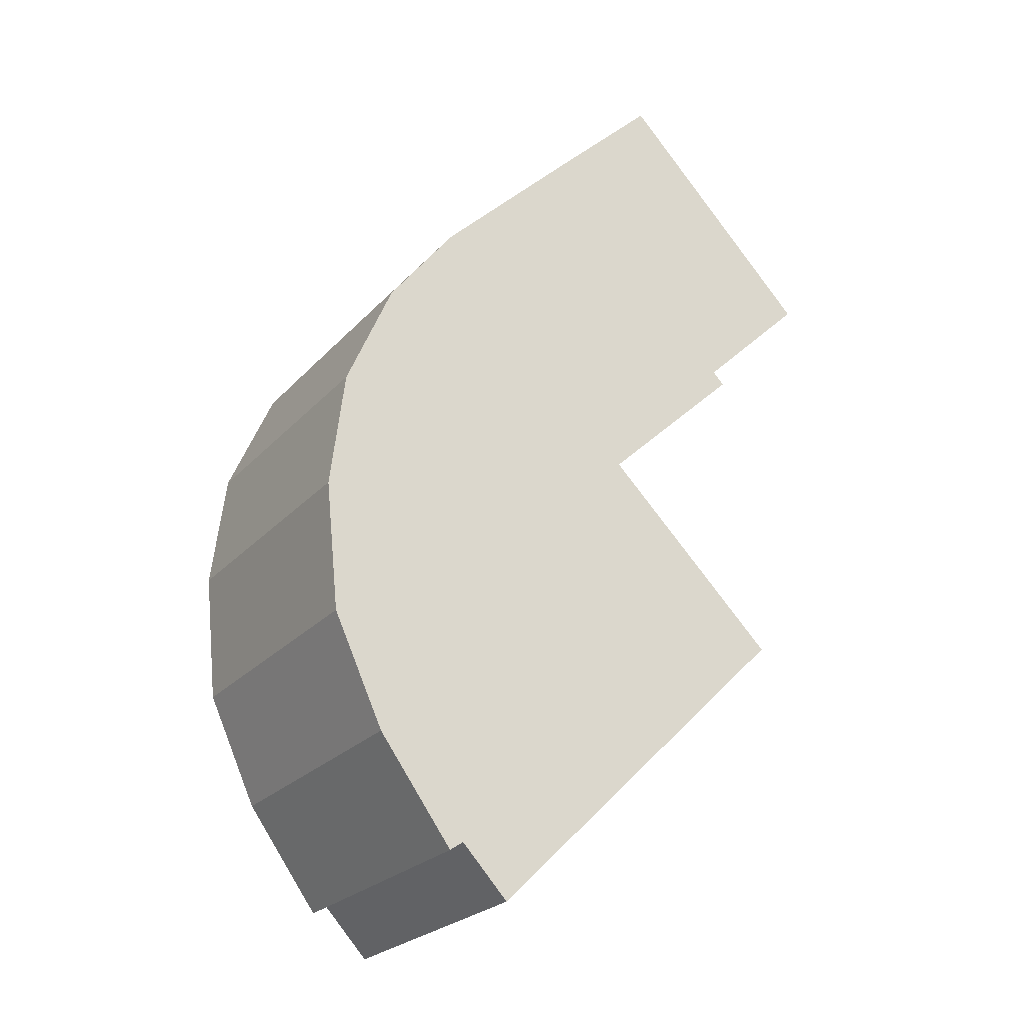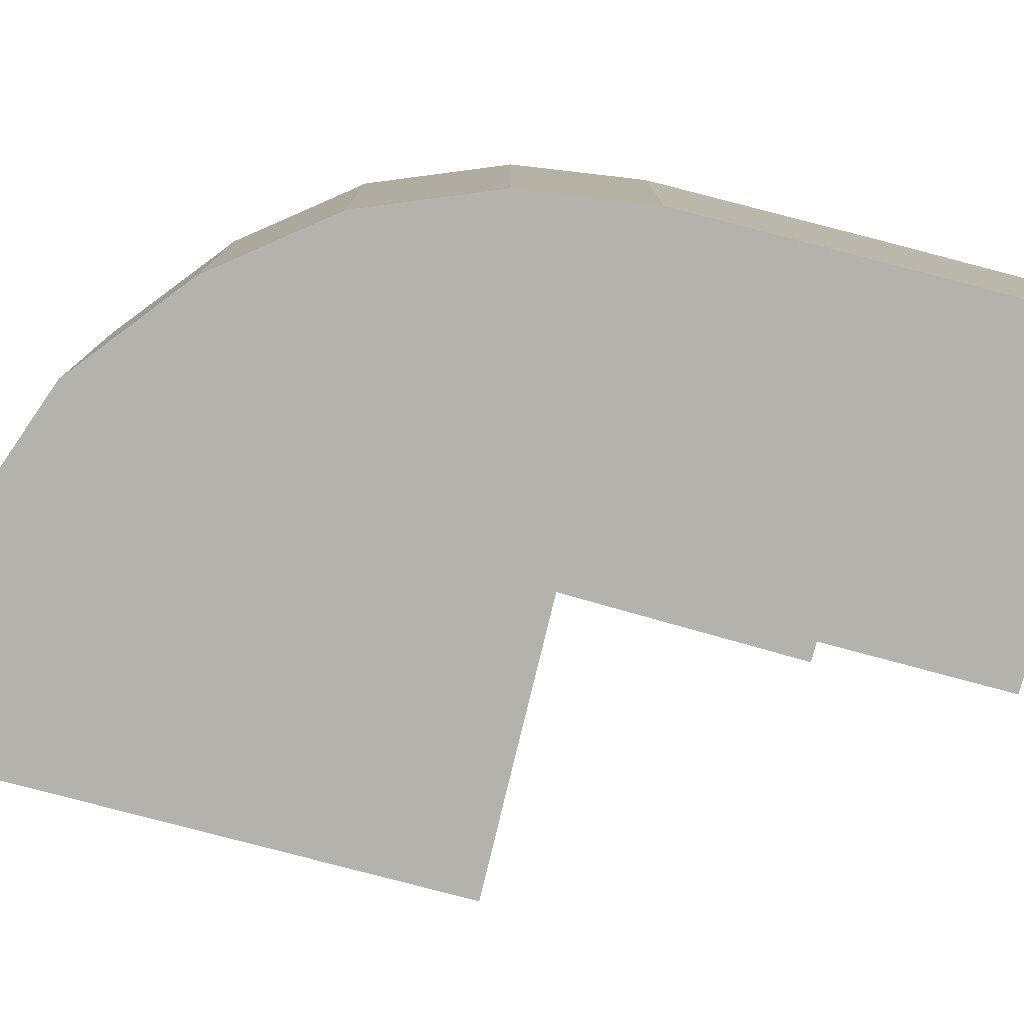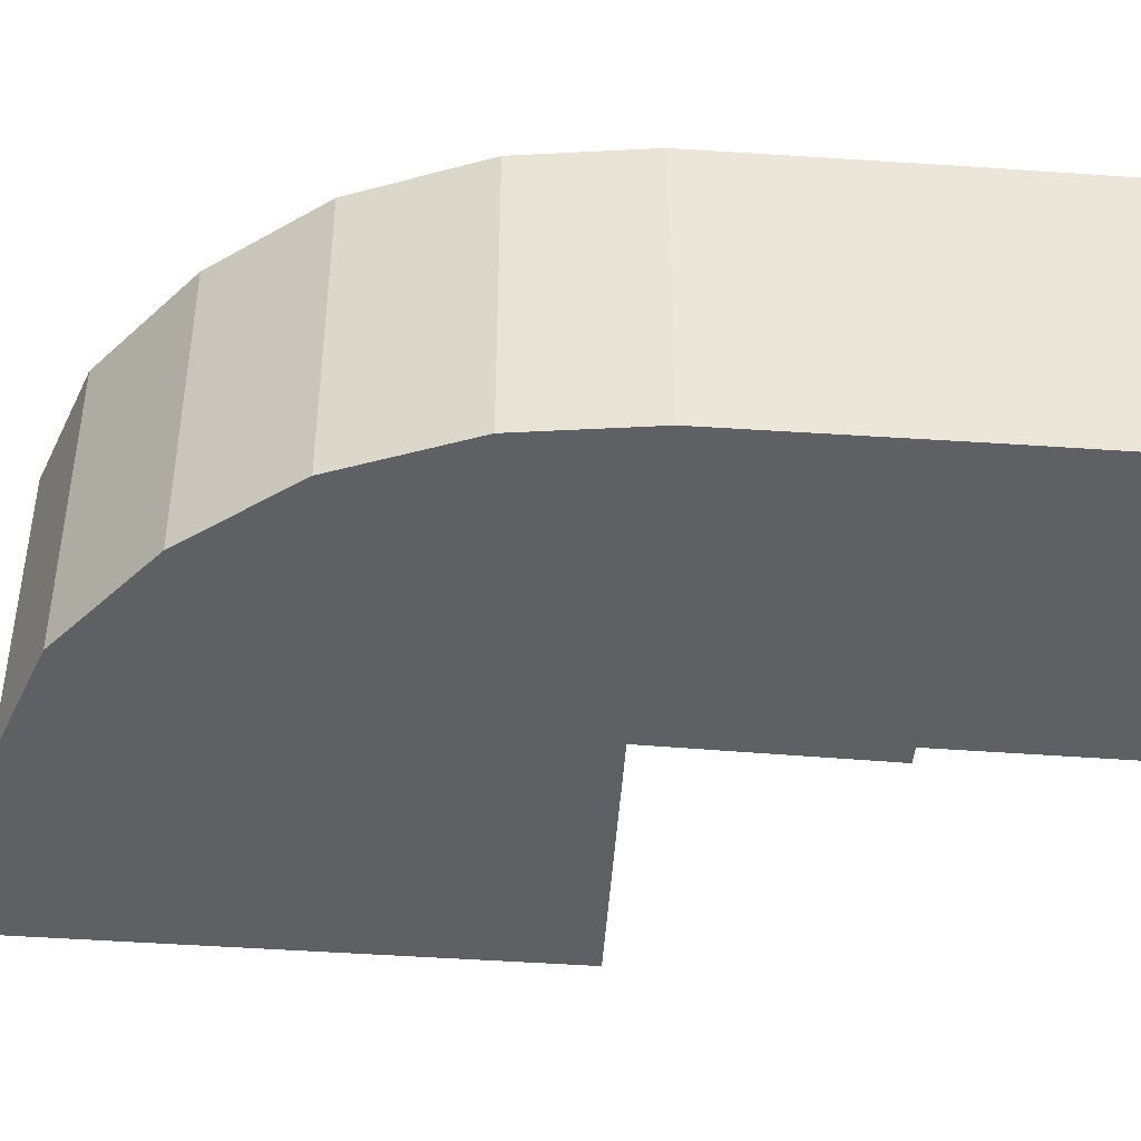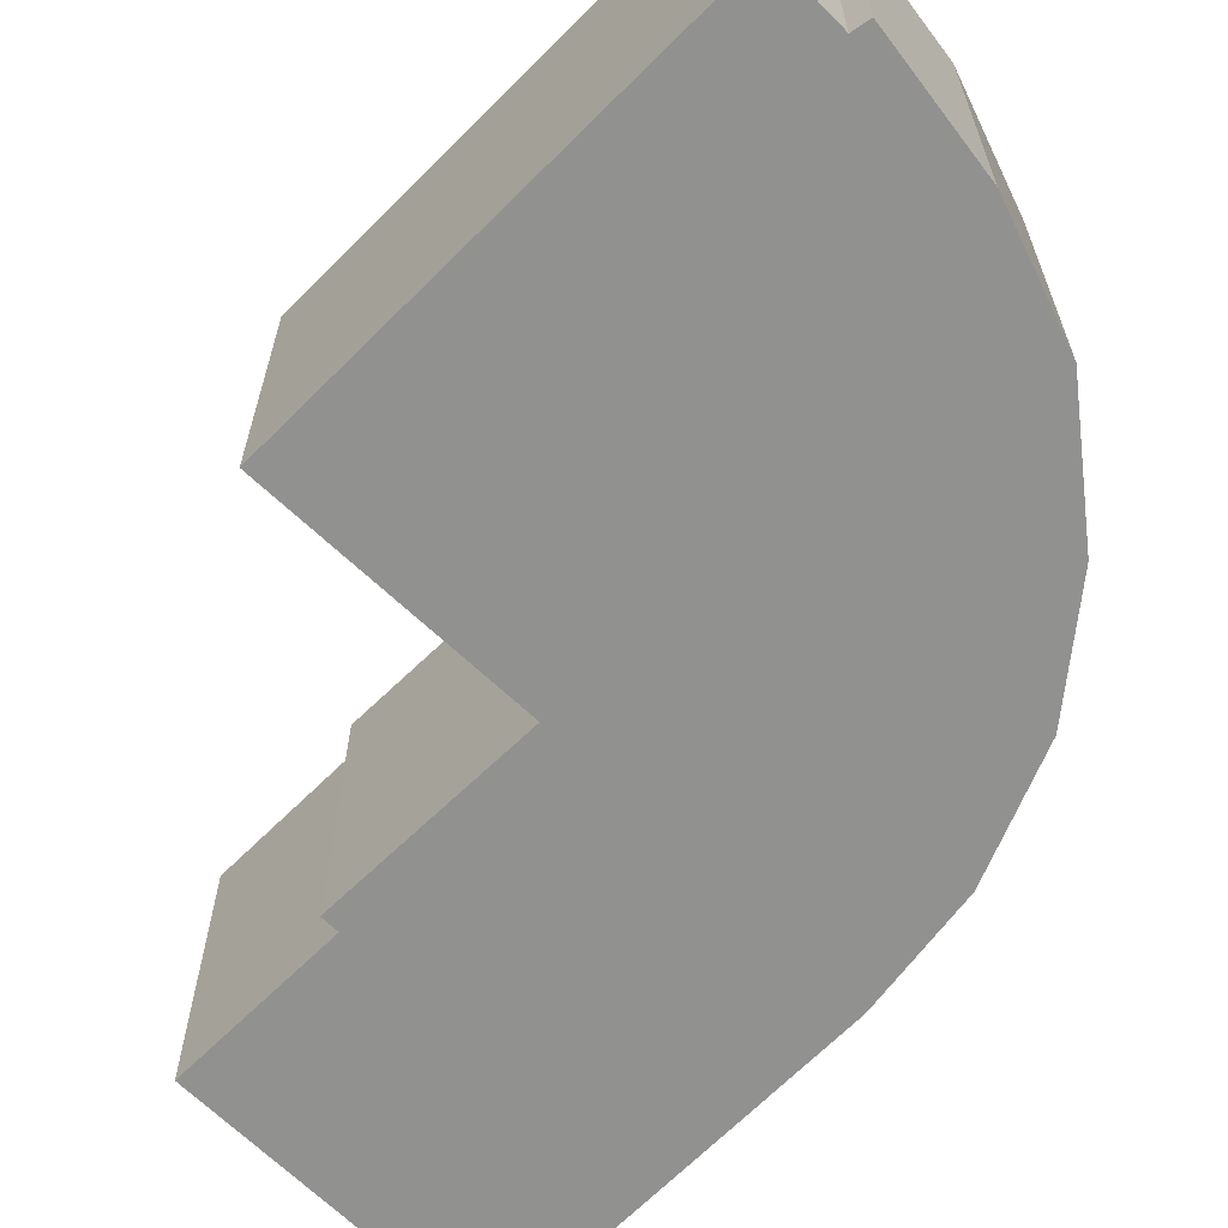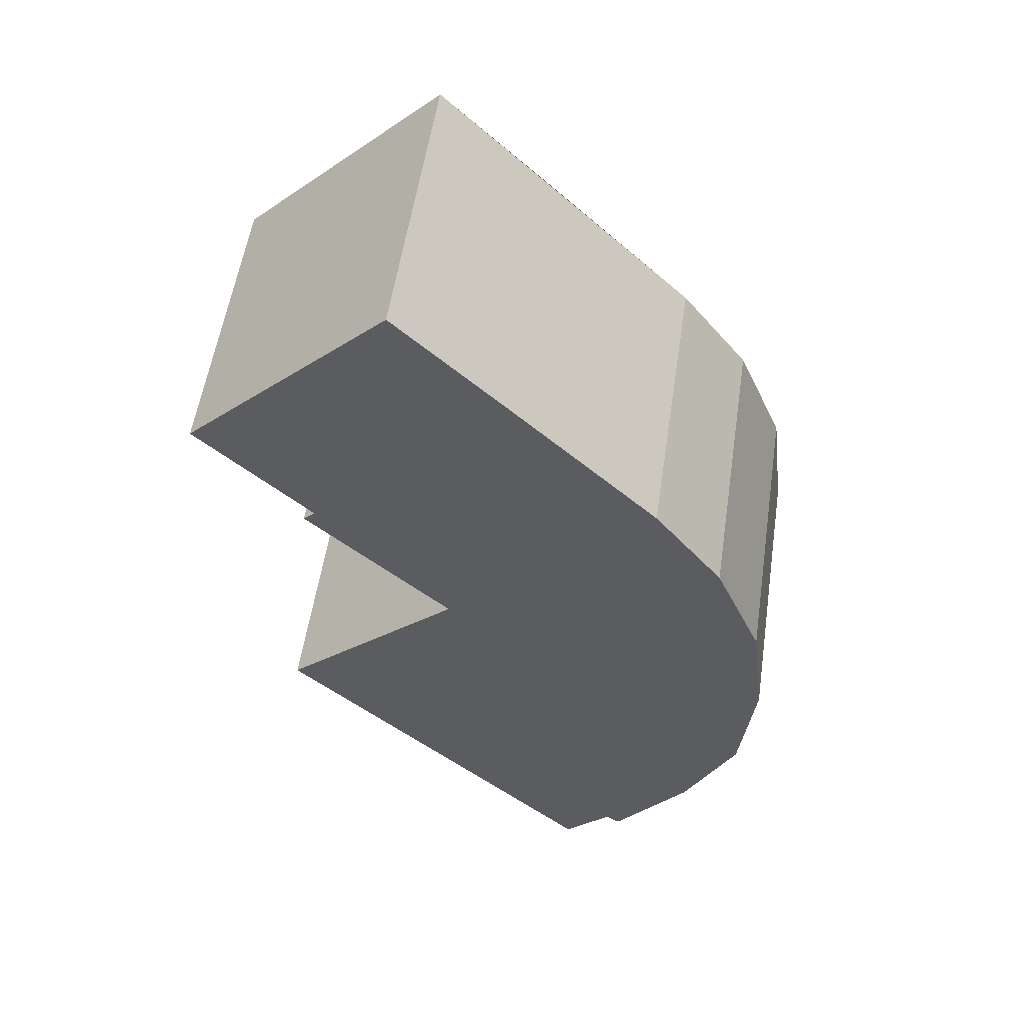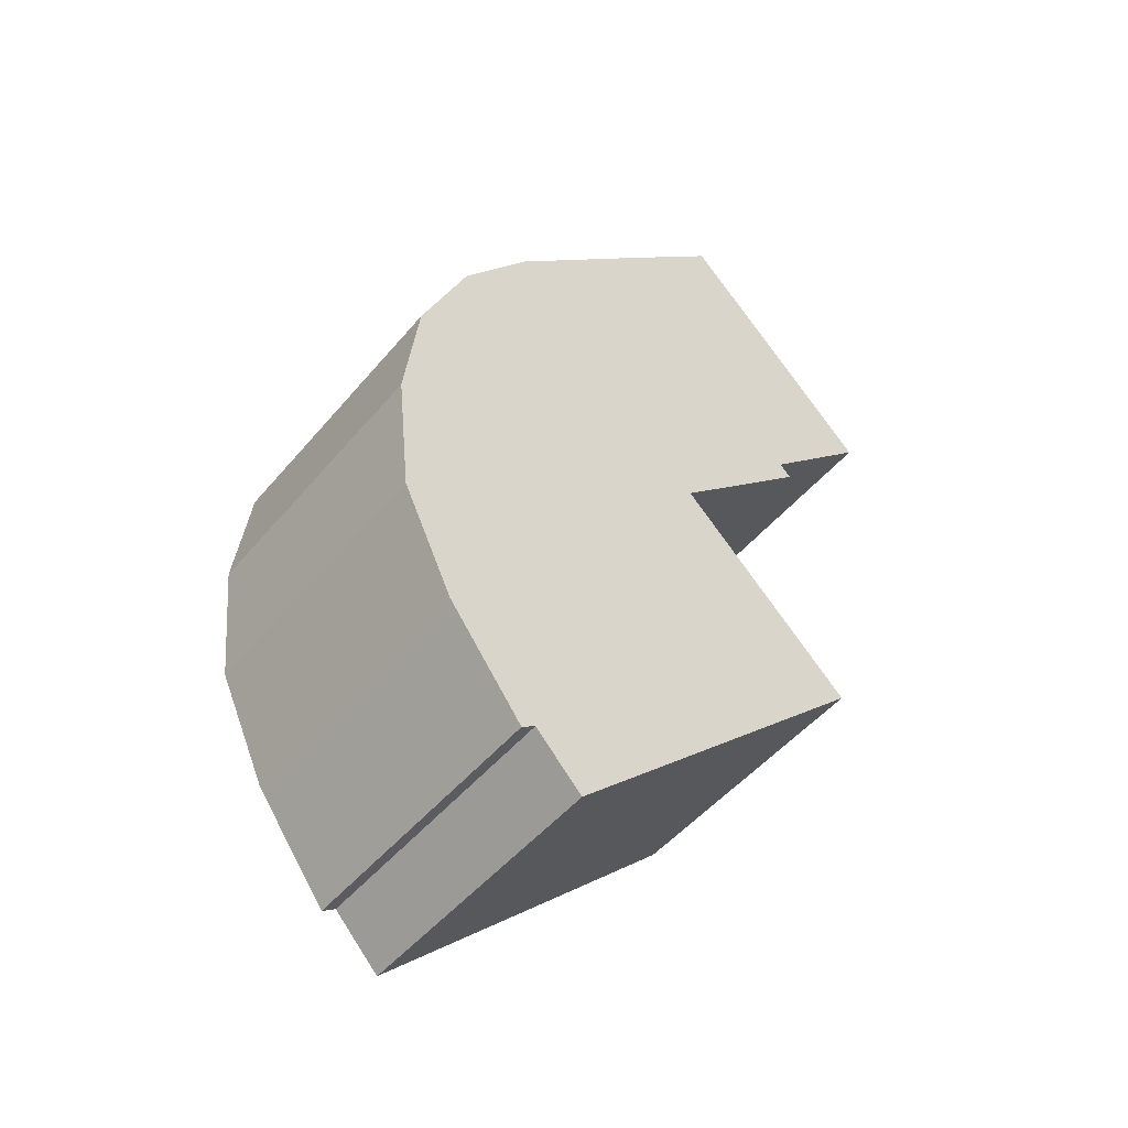
<metadata>
{"format":"obj","ext":"obj","renderer":"f3d","projection":"perspective","resolution":1024,"background":"white","views":[{"elev":-25.0,"azim":-31.5,"up":"+Z"},{"elev":-79.4,"azim":-59.4,"up":"+Y"},{"elev":-44.9,"azim":-49.4,"up":"+Y"},{"elev":-65.9,"azim":-179.4,"up":"+Y"},{"elev":55.3,"azim":-171.5,"up":"+Z"},{"elev":-49.3,"azim":-38.1,"up":"+Z"}]}
</metadata>
<code>
v  10.08 7.421 15.07
v  12.43 7.421 6.75
v  7.444 7.421 12.46
v  15.42 7.421 9.669
v  8.938 7.421 2.81
v  3.444 7.421 8.451
v  8.983 7.421 2.852
v  9.824 7.421 3.655
v  12.61 7.421 6.571
v  12.74 7.421 6.44
v  1.698 7.421 -6.28
v  4.038 7.421 -8.717
v  3.676 7.421 -8.966
v  1.247 7.421 -5.314
v  5.279 7.421 -10.02
v  0.354 7.421 -3.401
v  13.6 7.421 -1.816
v  0 7.421 4.544e-16
v  0.386 7.421 3.136
v  1.643 7.421 6.077
v  8.978 7.421 2.771
v  11.02 7.421 0.793
v  13.65 7.421 -1.761
v  13.65 1.078e-16 -1.761
v  5.279 6.138e-16 -10.02
v  13.6 1.112e-16 -1.816
v  4.038 5.338e-16 -8.717
v  3.676 5.49e-16 -8.966
v  15.42 -5.921e-16 9.669
v  12.43 -4.133e-16 6.75
v  12.74 -3.943e-16 6.44
v  8.983 -1.746e-16 2.852
v  8.938 -1.721e-16 2.81
v  9.824 -2.238e-16 3.655
v  1.698 3.845e-16 -6.28
v  0.354 2.083e-16 -3.401
v  1.247 3.254e-16 -5.314
v  0 0 0
v  0.386 -1.92e-16 3.136
v  1.643 -3.721e-16 6.077
v  3.444 -5.175e-16 8.451
v  10.08 -9.228e-16 15.07
v  7.444 -7.63e-16 12.46
v  12.61 -4.024e-16 6.571
v  8.978 -1.697e-16 2.771
v  11.02 -4.856e-17 0.793
g defaultobject
f 1 2 3
f 2 1 4
f 3 5 6
f 5 3 7
f 7 3 8
f 8 3 2
f 8 2 9
f 8 9 10
f 11 12 13
f 12 11 14
f 12 14 15
f 15 14 16
f 15 16 17
f 17 16 18
f 17 18 19
f 17 19 20
f 17 20 5
f 5 20 6
f 17 5 21
f 17 21 22
f 17 22 23
f 24 17 23
f 17 24 15
f 15 24 25
f 25 24 26
f 27 13 12
f 13 27 28
f 29 2 4
f 2 29 30
f 31 8 10
f 8 31 7
f 7 31 5
f 5 31 32
f 5 32 33
f 32 31 34
f 25 12 15
f 12 25 27
f 28 11 13
f 11 28 35
f 35 14 11
f 14 35 16
f 16 35 36
f 36 35 37
f 36 18 16
f 18 36 38
f 38 19 18
f 19 38 39
f 39 20 19
f 20 39 40
f 40 6 20
f 6 40 41
f 41 3 6
f 3 41 1
f 1 41 42
f 42 41 43
f 42 4 1
f 4 42 29
f 30 9 2
f 9 30 10
f 10 30 31
f 31 30 44
f 33 21 5
f 21 33 22
f 22 33 23
f 23 33 24
f 24 33 45
f 24 45 46
f 42 30 29
f 30 42 43
f 44 34 31
f 34 44 30
f 34 30 43
f 34 43 41
f 34 41 32
f 32 41 33
f 46 26 24
f 26 46 25
f 25 46 45
f 25 45 33
f 25 33 41
f 25 41 40
f 25 40 39
f 25 39 38
f 25 38 36
f 25 36 37
f 25 37 27
f 27 37 35
f 27 35 28

</code>
